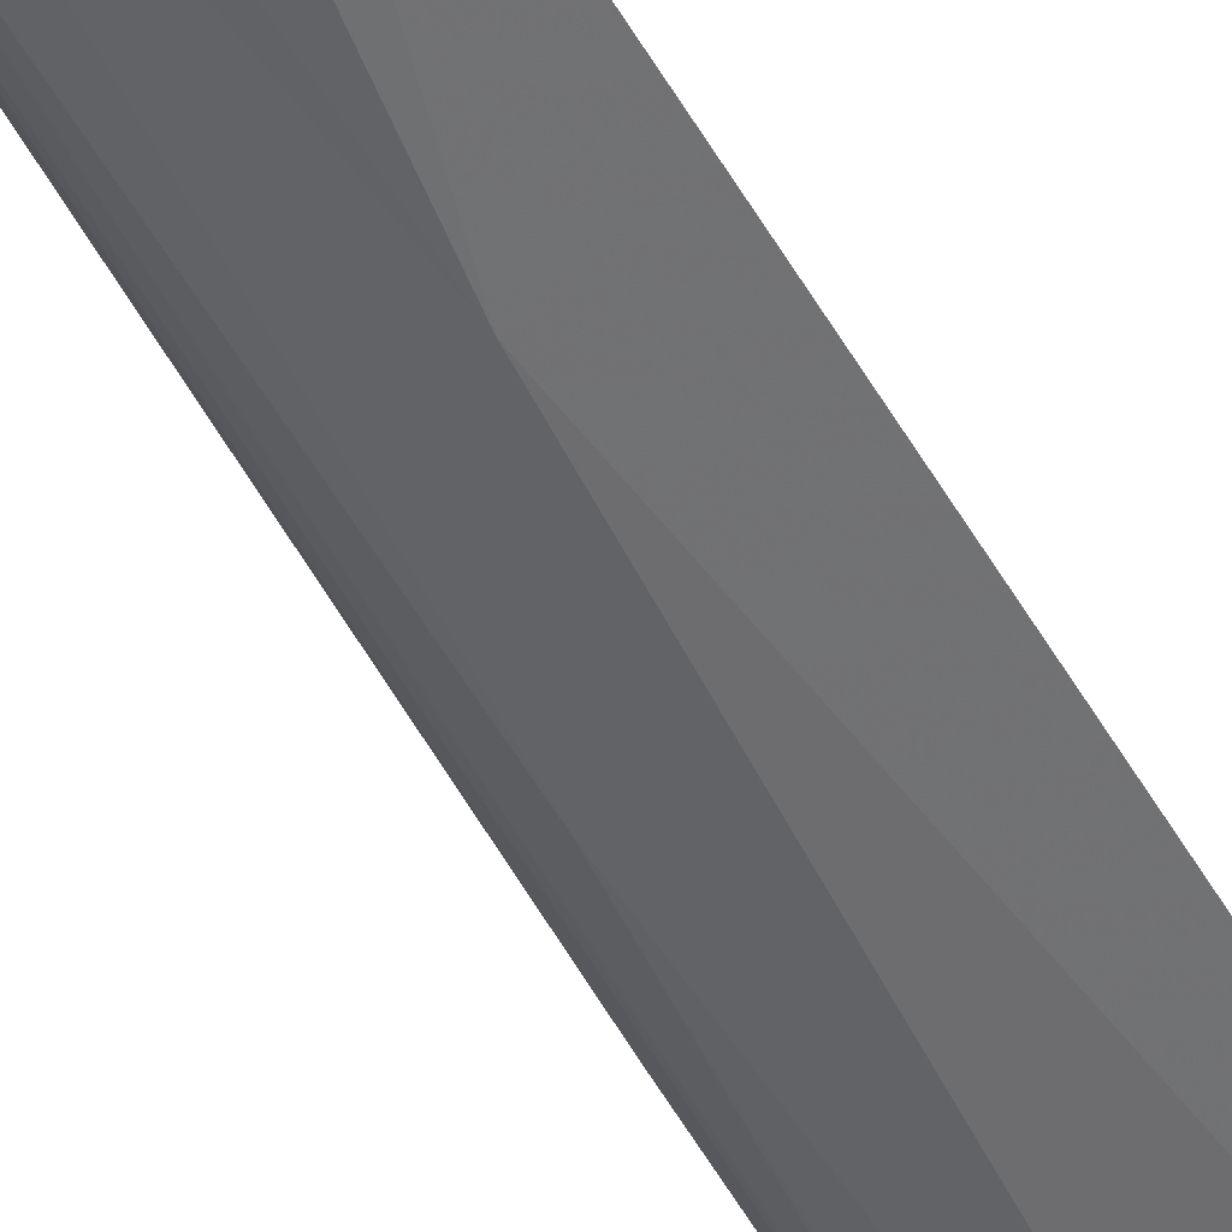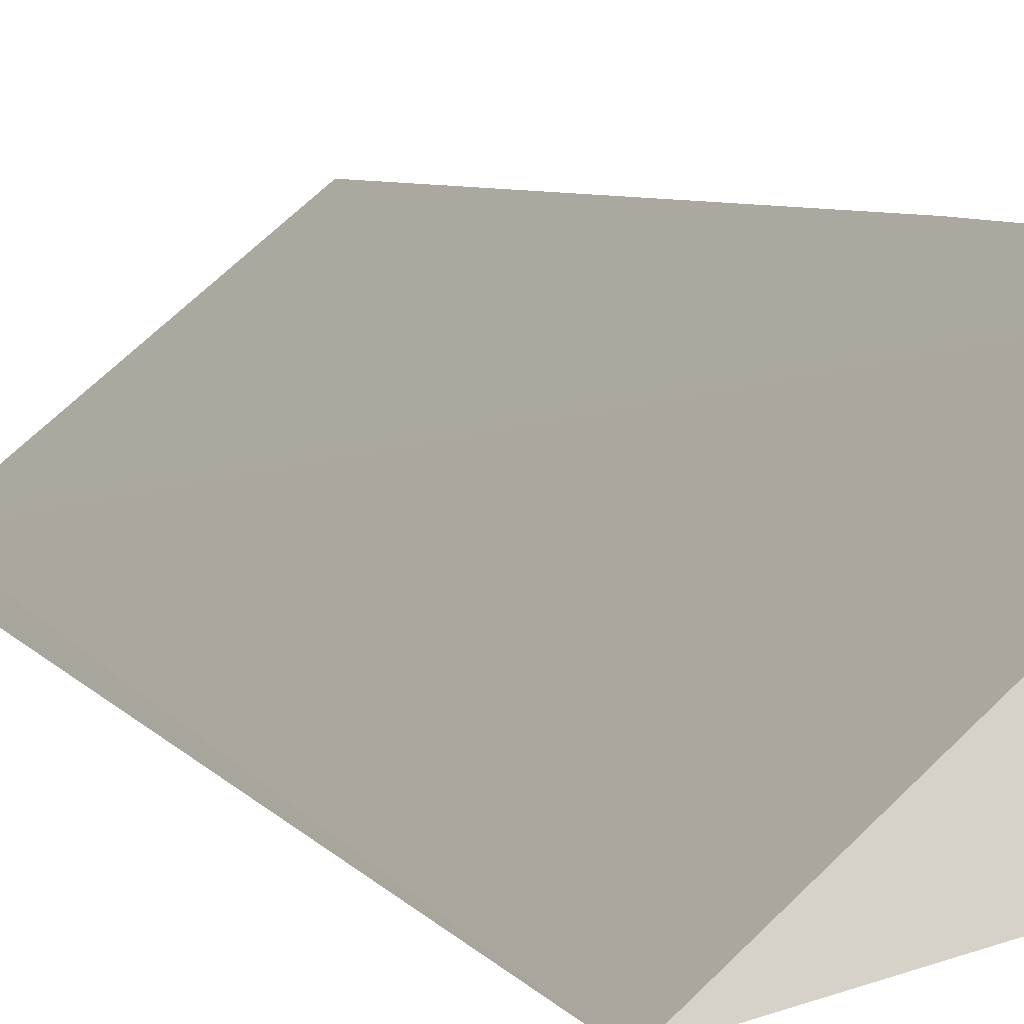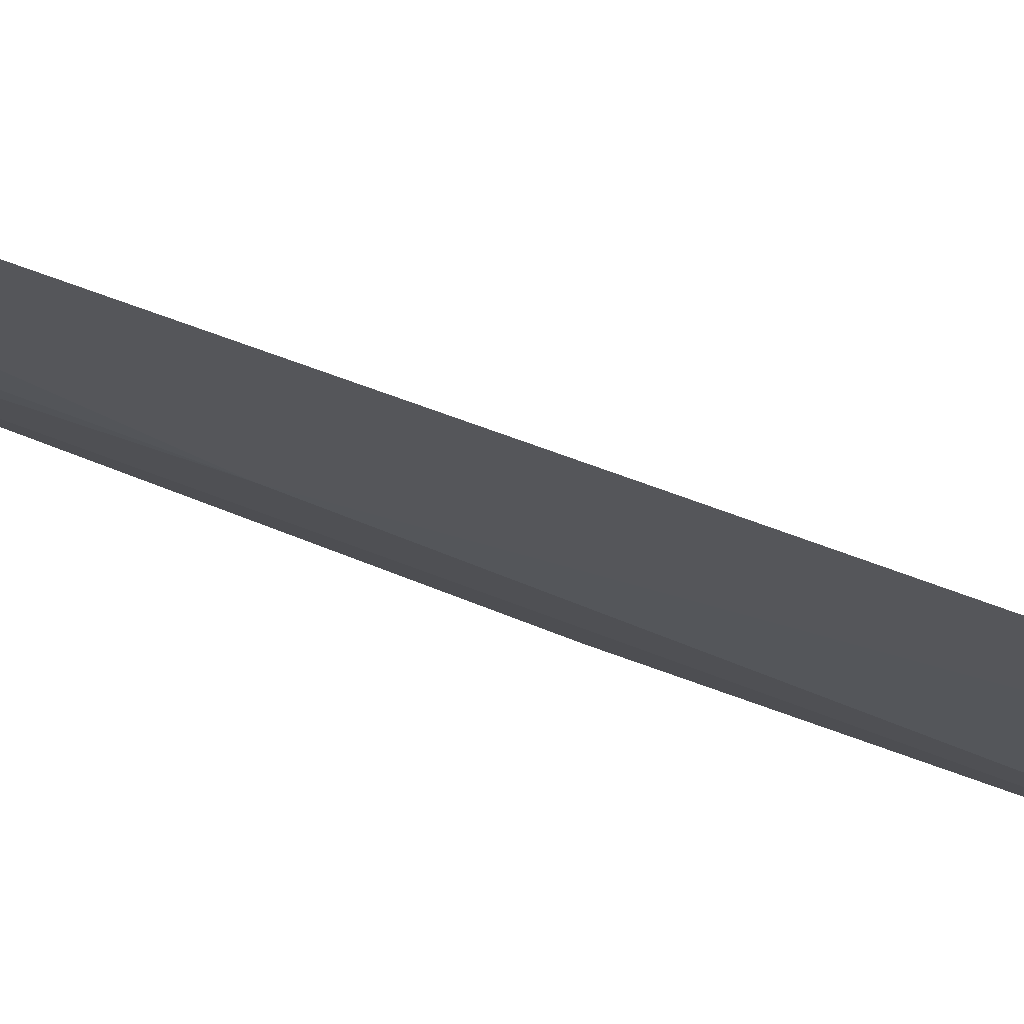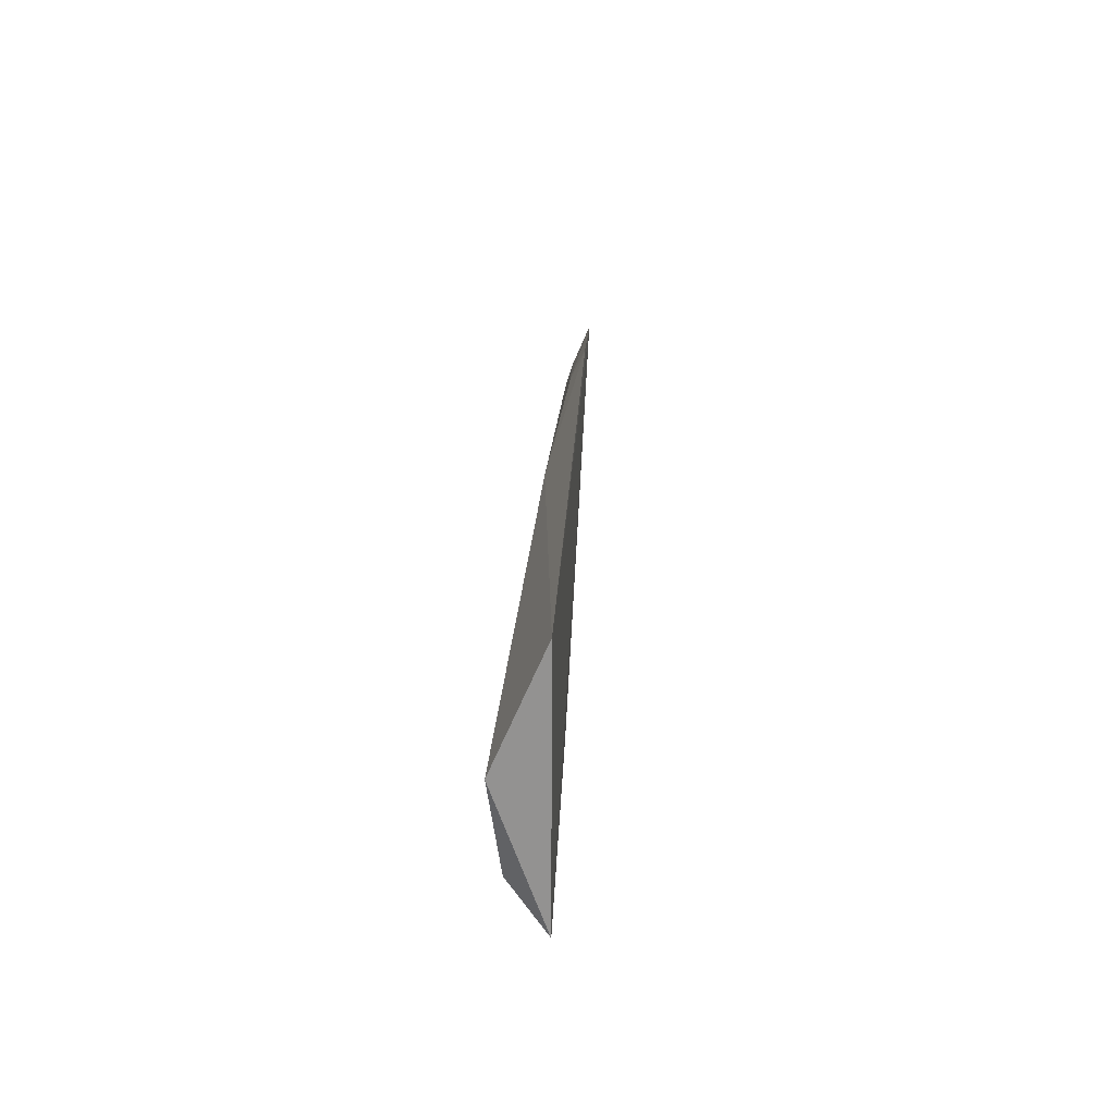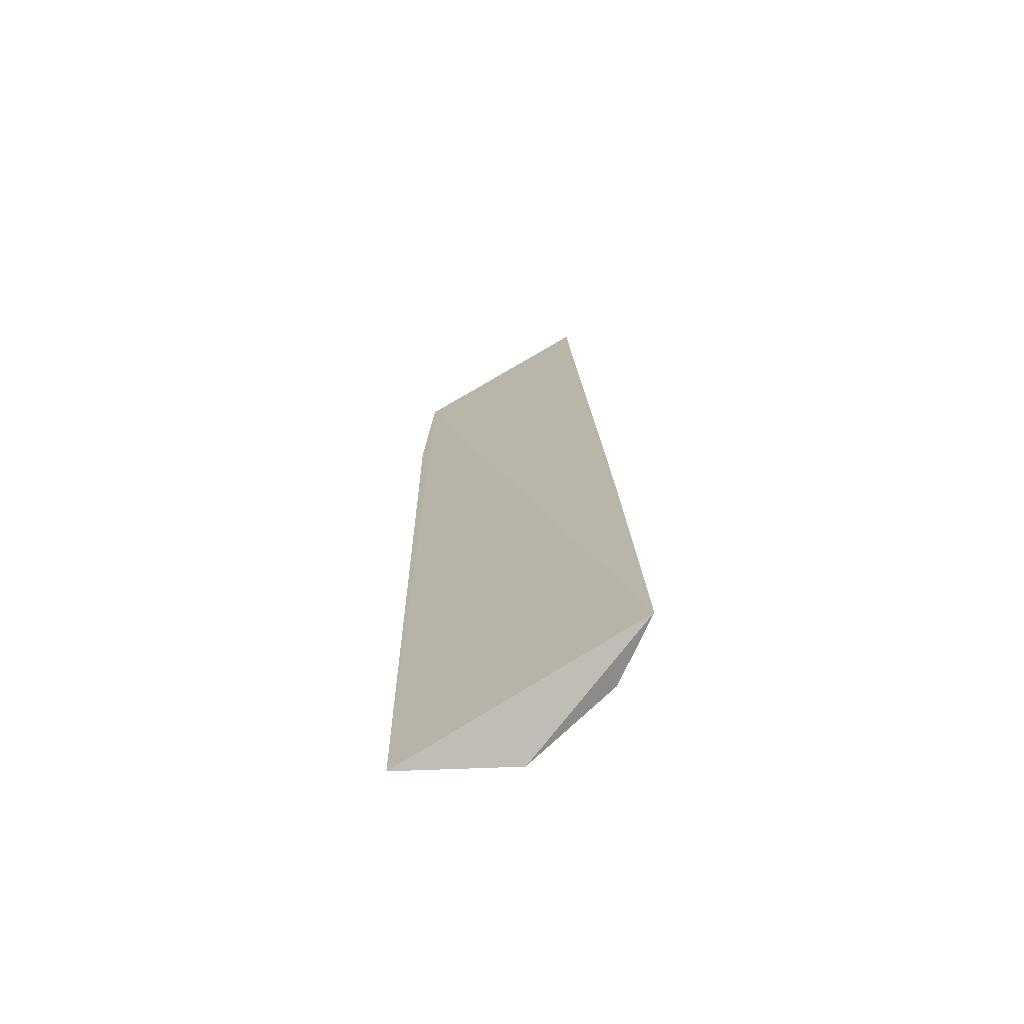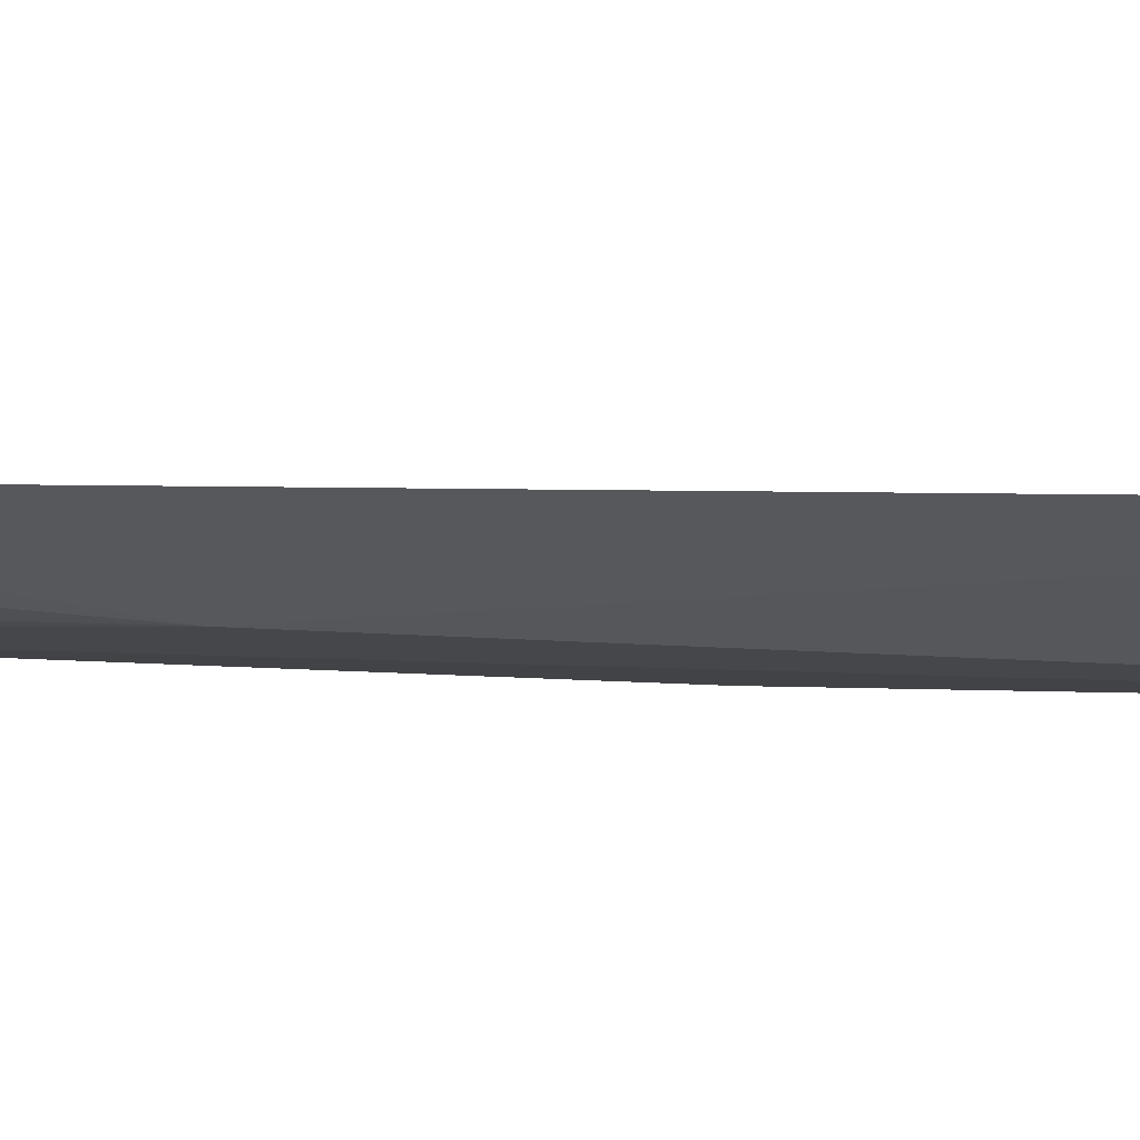
<metadata>
{"format":"obj","ext":"obj","renderer":"f3d","projection":"perspective","resolution":1024,"background":"white","views":[{"elev":-64.7,"azim":33.8,"up":"+Y"},{"elev":4.2,"azim":164.6,"up":"+Y"},{"elev":-40.3,"azim":65.7,"up":"+Y"},{"elev":-66.2,"azim":47.8,"up":"+Z"},{"elev":-70.4,"azim":171.3,"up":"+Z"},{"elev":-44.1,"azim":92.9,"up":"+Y"}]}
</metadata>
<code>
v -0.01692 -0.03874 -0.02754
v -0.01258 -0.04041 -0.0286
v -0.02565 -0.0297 -0.02863
v -0.02961 -0.02983 -0.1046
v -0.02248 -0.042 -0.1065
v -0.02828 -0.02961 -0.07803
v -0.01837 -0.04094 -0.05914
v -0.01284 -0.04492 -0.1045
v -0.02798 -0.03563 -0.1049
v -0.01502 -0.04083 -0.04028
v -0.02395 -0.03451 -0.03652
v -0.0275 -0.03305 -0.07806
v -0.01853 -0.03814 -0.0289
v -0.01194 -0.04176 -0.04022
v -0.02427 -0.03775 -0.07058
v -0.0246 -0.03244 -0.0288
v -0.02751 -0.03563 -0.0971
v -0.02102 -0.03737 -0.03646
f 1 2 3
f 6 3 2
f 6 2 4
f 8 5 4
f 8 4 2
f 8 7 5
f 9 4 5
f 10 2 1
f 12 6 4
f 12 4 9
f 12 3 6
f 13 10 1
f 13 7 10
f 14 8 2
f 14 2 10
f 14 10 7
f 14 7 8
f 15 9 5
f 16 3 12
f 16 13 1
f 16 1 3
f 17 15 11
f 17 9 15
f 17 11 16
f 17 16 12
f 17 12 9
f 18 11 15
f 18 16 11
f 18 13 16
f 18 7 13
f 18 15 5
f 18 5 7

</code>
